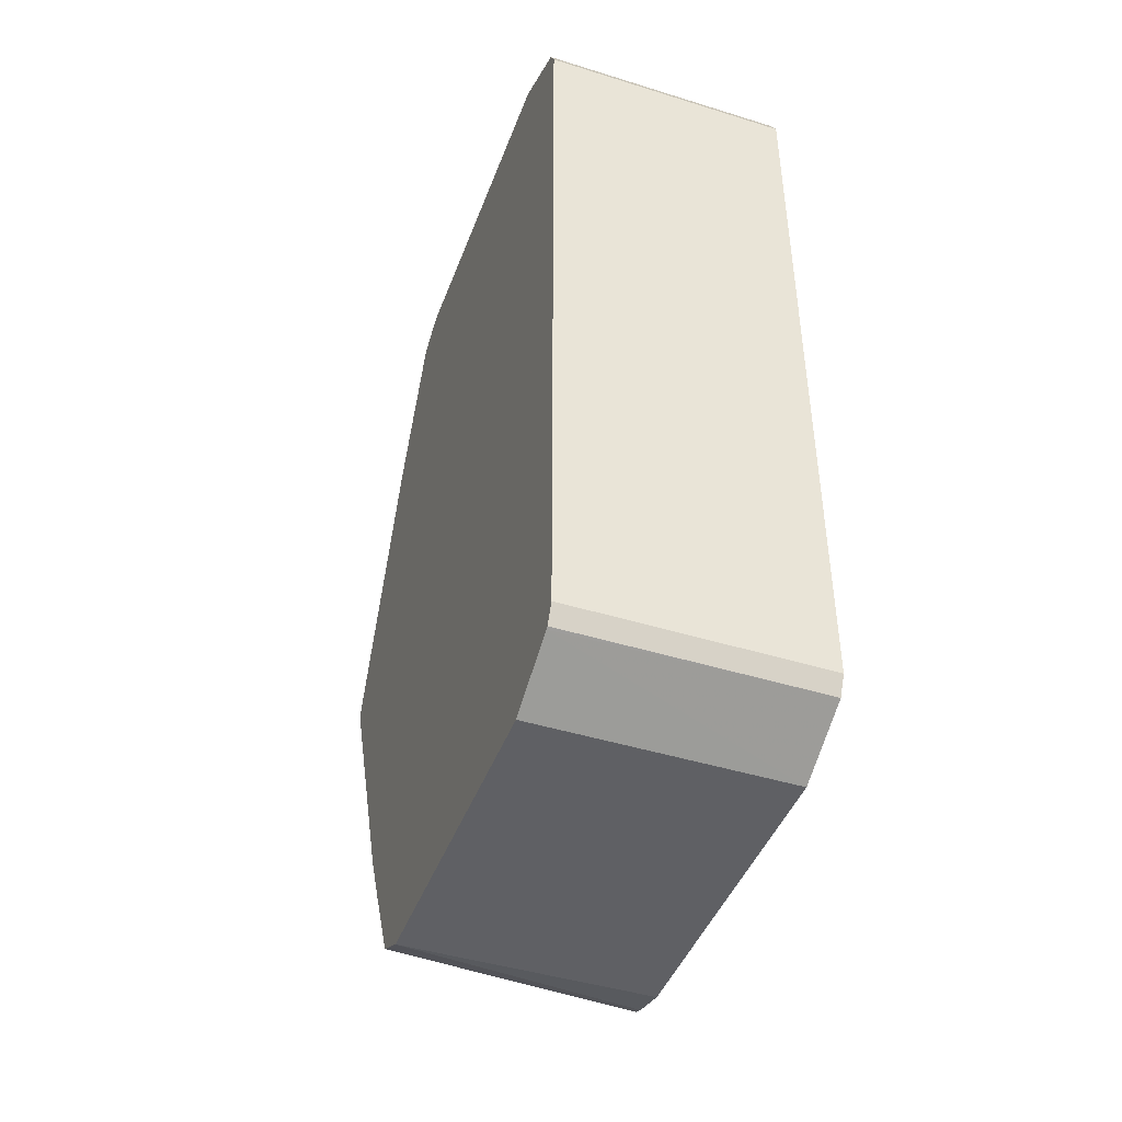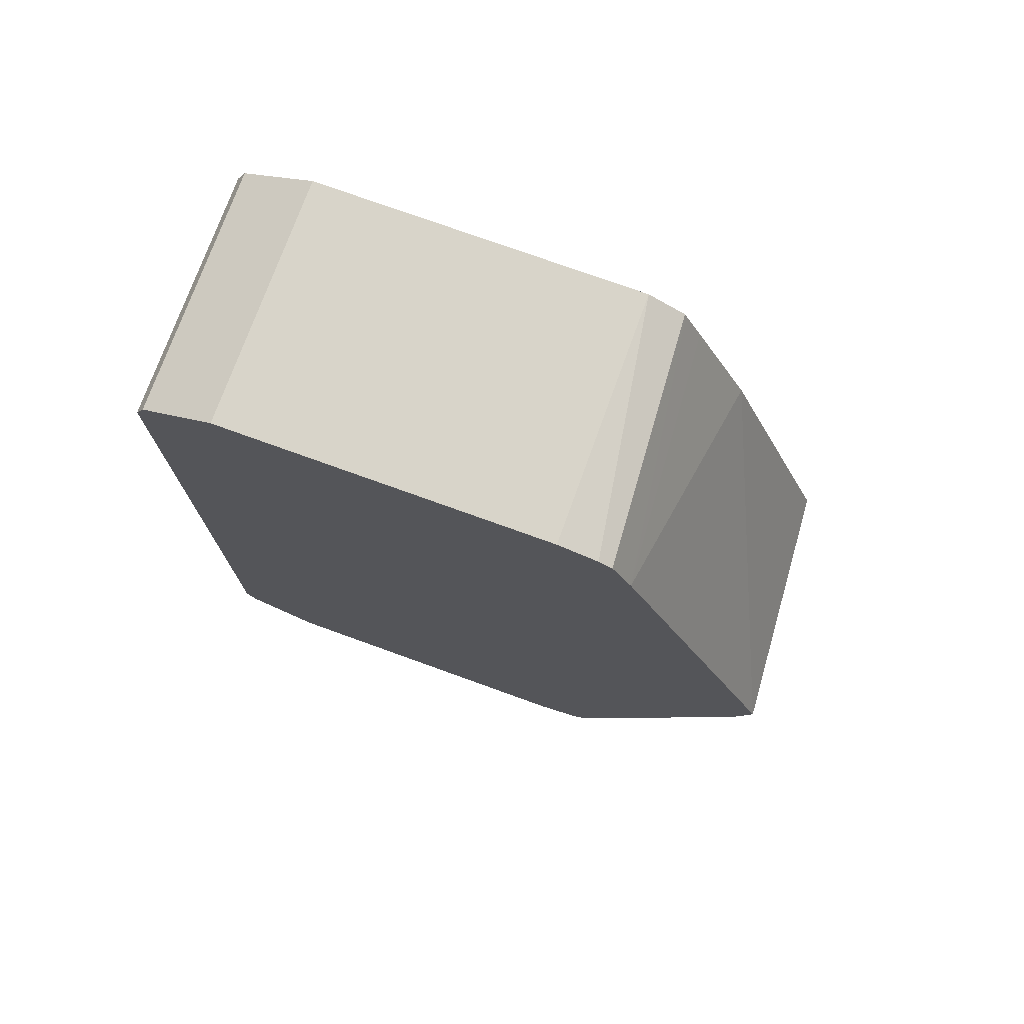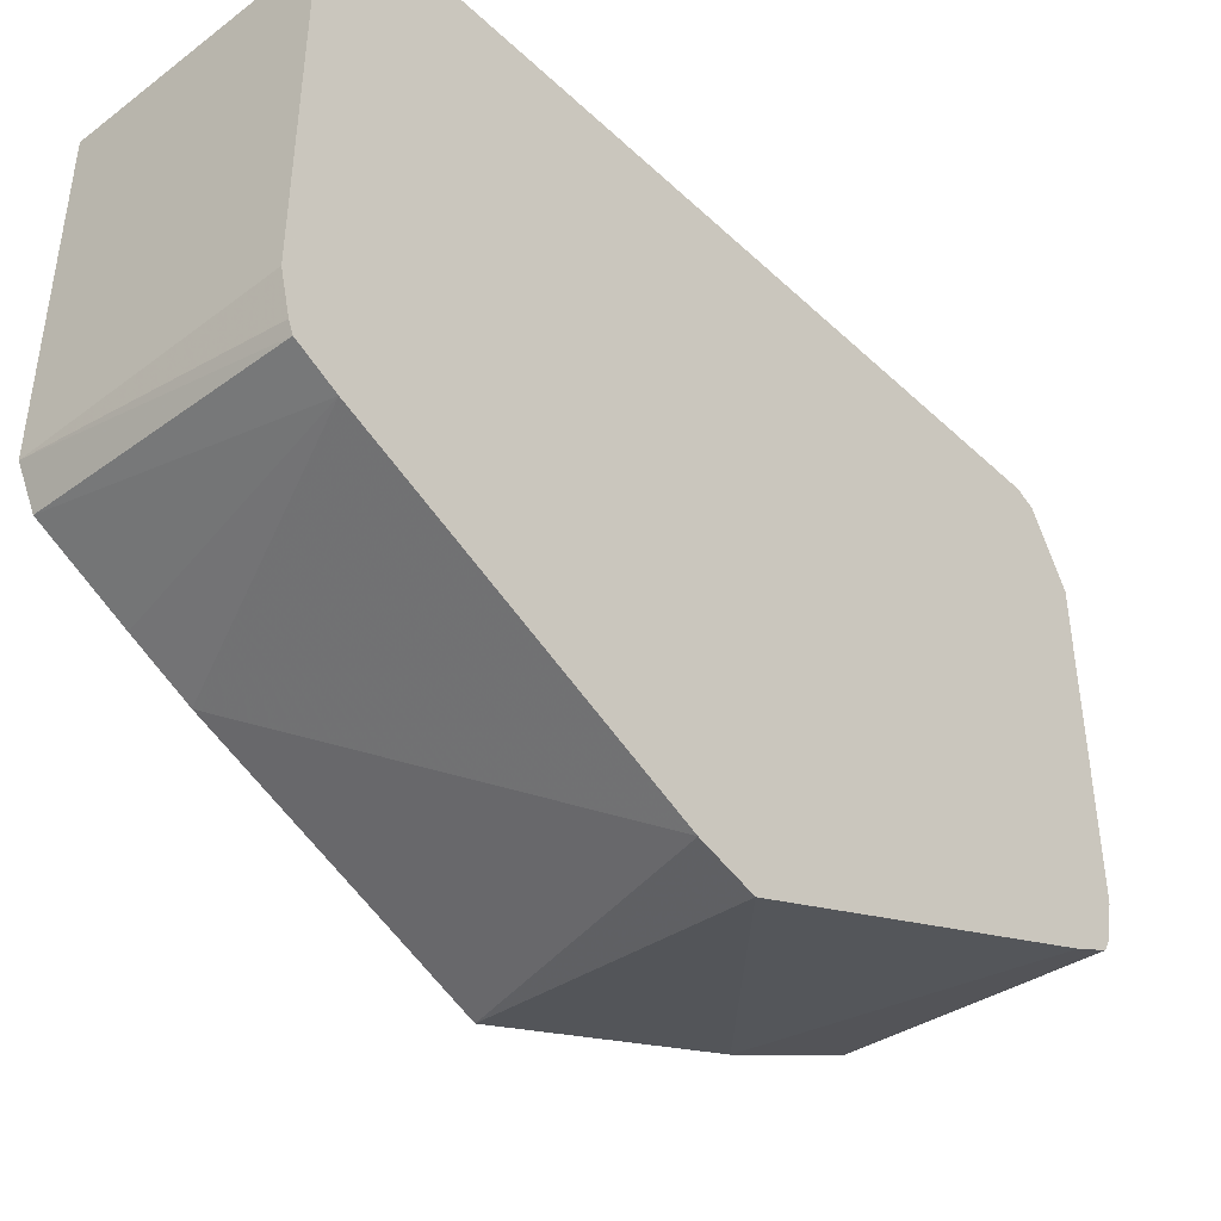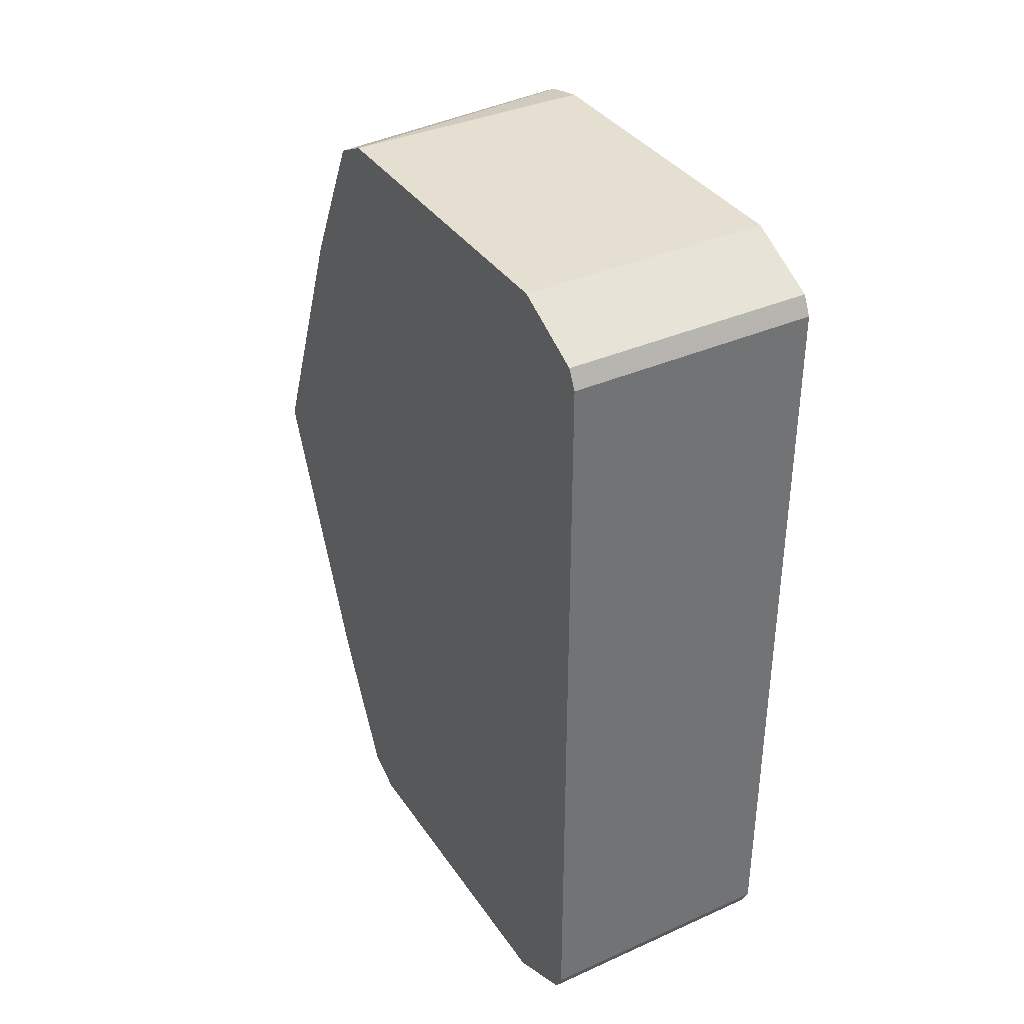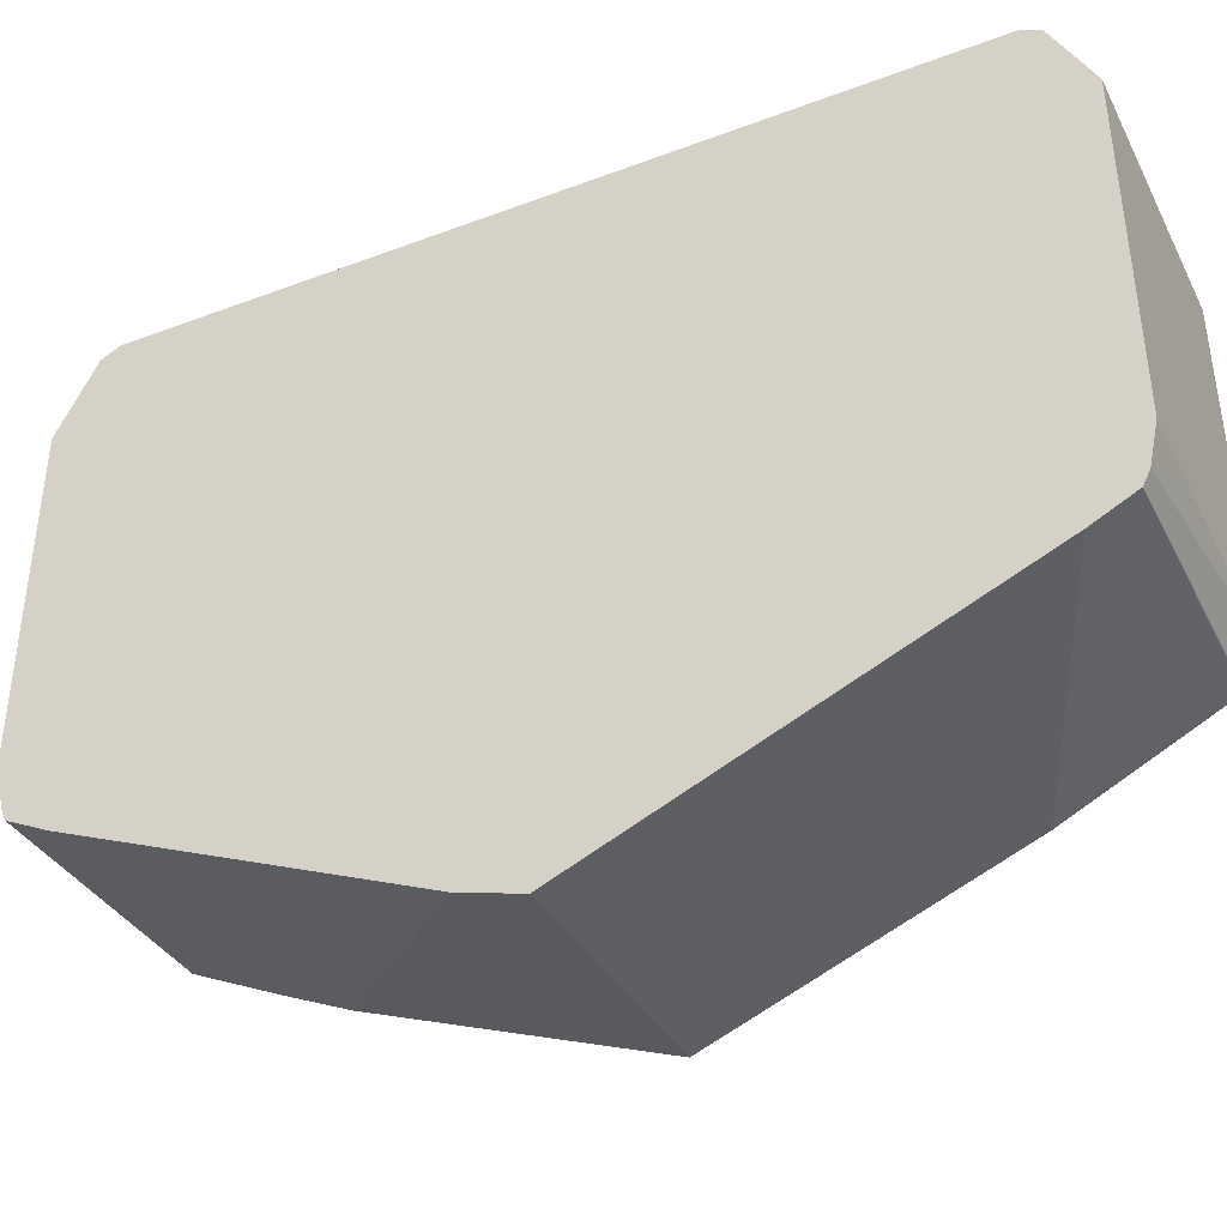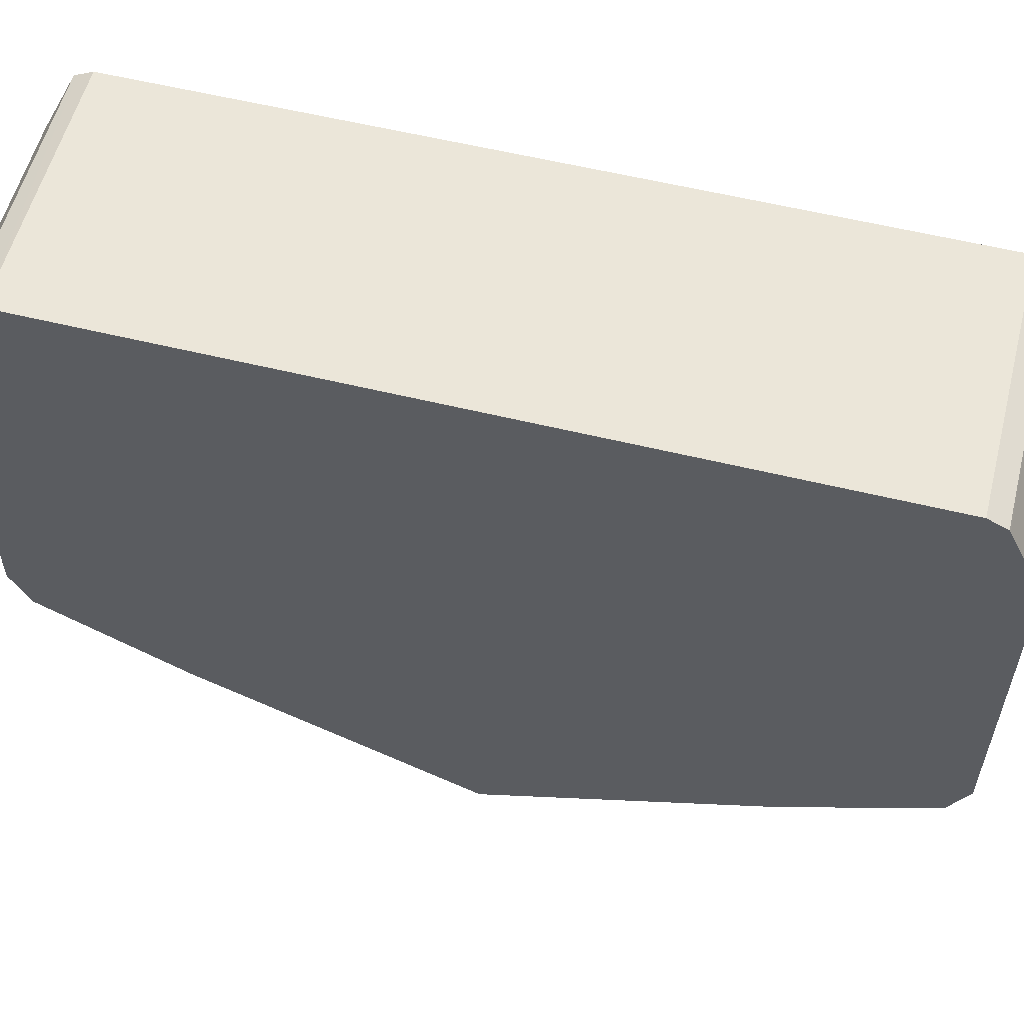
<metadata>
{"format":"obj","ext":"obj","renderer":"f3d","projection":"perspective","resolution":1024,"background":"white","views":[{"elev":-44.4,"azim":-19.9,"up":"+Y"},{"elev":75.0,"azim":109.9,"up":"+Y"},{"elev":-42.3,"azim":42.1,"up":"+Z"},{"elev":36.6,"azim":-30.0,"up":"+Y"},{"elev":-39.7,"azim":115.0,"up":"+Z"},{"elev":56.9,"azim":-75.6,"up":"+Z"}]}
</metadata>
<code>
v 0.08543 0 -0.5033
v 0.08543 -0.01873 -0.4976
v 0.001374 0 -0.4974
v 0.001374 0.09227 -0.4602
v 0.08543 0.1289 -0.448
v 0.001374 -0.09184 -0.4603
v 0.08543 -0.1289 -0.448
v 0.001374 0.1289 -0.4421
v 0.001374 0.1403 -0.4365
v 0.08543 0.1422 -0.4414
v 0.001374 -0.1119 -0.4507
v 0.08543 -0.1424 -0.4409
v 0.001374 -0.1412 -0.436
v 0.001374 0.1412 -0.436
v 0.001374 0.1474 -0.4237
v 0.08543 0.1444 -0.4369
v 0.08543 -0.144 -0.4371
v 0.001374 -0.1474 -0.4237
v 0.001374 0.1474 -0.3132
v 0.08543 0.1474 -0.4237
v 0.08543 -0.1474 -0.4237
v 0.001374 -0.1474 -0.3132
v 0.08543 0.144 -0.3065
v 0.08543 0.1474 -0.3132
v 0.001374 0.1351 -0.2886
v 0.08543 0.1356 -0.2897
v 0.08543 -0.1474 -0.3132
v 0.001374 -0.1356 -0.2895
v 0.001374 0.1289 -0.2855
v 0.08543 0.1348 -0.2885
v 0.08543 0.1351 -0.2886
v 0.08543 -0.1351 -0.2886
v 0.001374 -0.1351 -0.2886
v 0.08543 0.1289 -0.2855
v 0.08543 0.134 -0.2881
v 0.001374 -0.1289 -0.2855
v 0.08543 -0.1289 -0.2855
f 15 20 16
f 15 24 20
f 15 19 24
f 12 18 13
f 12 17 18
f 10 14 15
f 10 15 16
f 6 7 11
f 7 13 11
f 7 12 13
f 5 9 10
f 5 8 9
f 4 8 5
f 3 8 4
f 9 14 10
f 17 21 18
f 32 36 33
f 18 27 22
f 3 9 8
f 32 37 36
f 29 37 34
f 29 36 37
f 29 35 30
f 29 34 35
f 28 32 33
f 27 32 28
f 25 31 26
f 25 30 31
f 25 29 30
f 22 27 28
f 19 26 23
f 19 25 26
f 19 23 24
f 18 21 27
f 3 14 9
f 1 5 10
f 3 19 15
f 1 37 32
f 1 34 37
f 1 35 34
f 1 30 35
f 1 31 30
f 1 26 31
f 1 32 27
f 1 24 23
f 1 16 20
f 1 10 16
f 3 15 14
f 1 4 5
f 1 3 4
f 1 2 3
f 1 20 24
f 1 27 21
f 1 23 26
f 1 17 12
f 1 21 17
f 3 25 19
f 3 29 25
f 3 36 29
f 3 33 36
f 3 22 28
f 3 18 22
f 3 28 33
f 3 11 13
f 3 6 11
f 2 7 6
f 2 6 3
f 1 7 2
f 1 12 7
f 3 13 18

</code>
